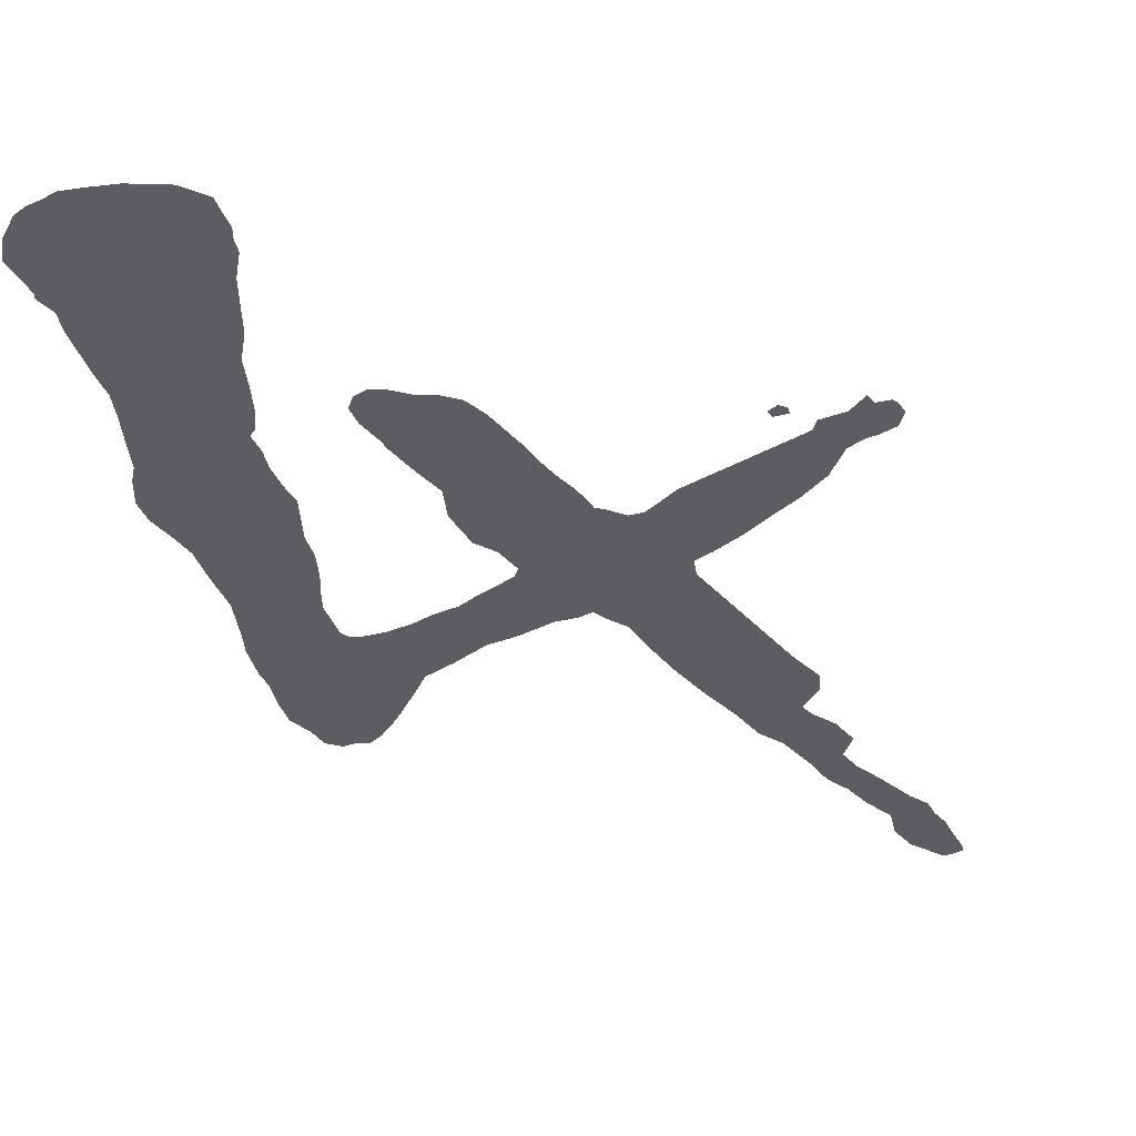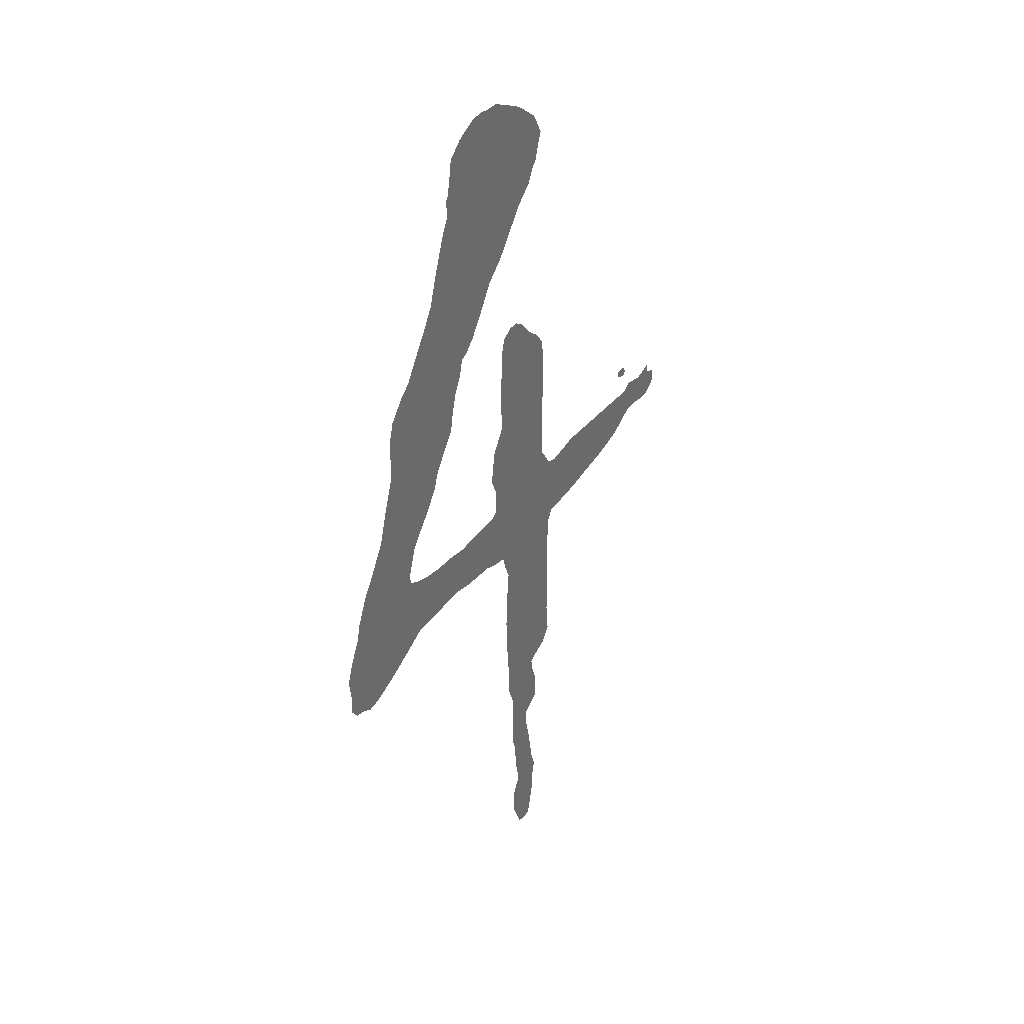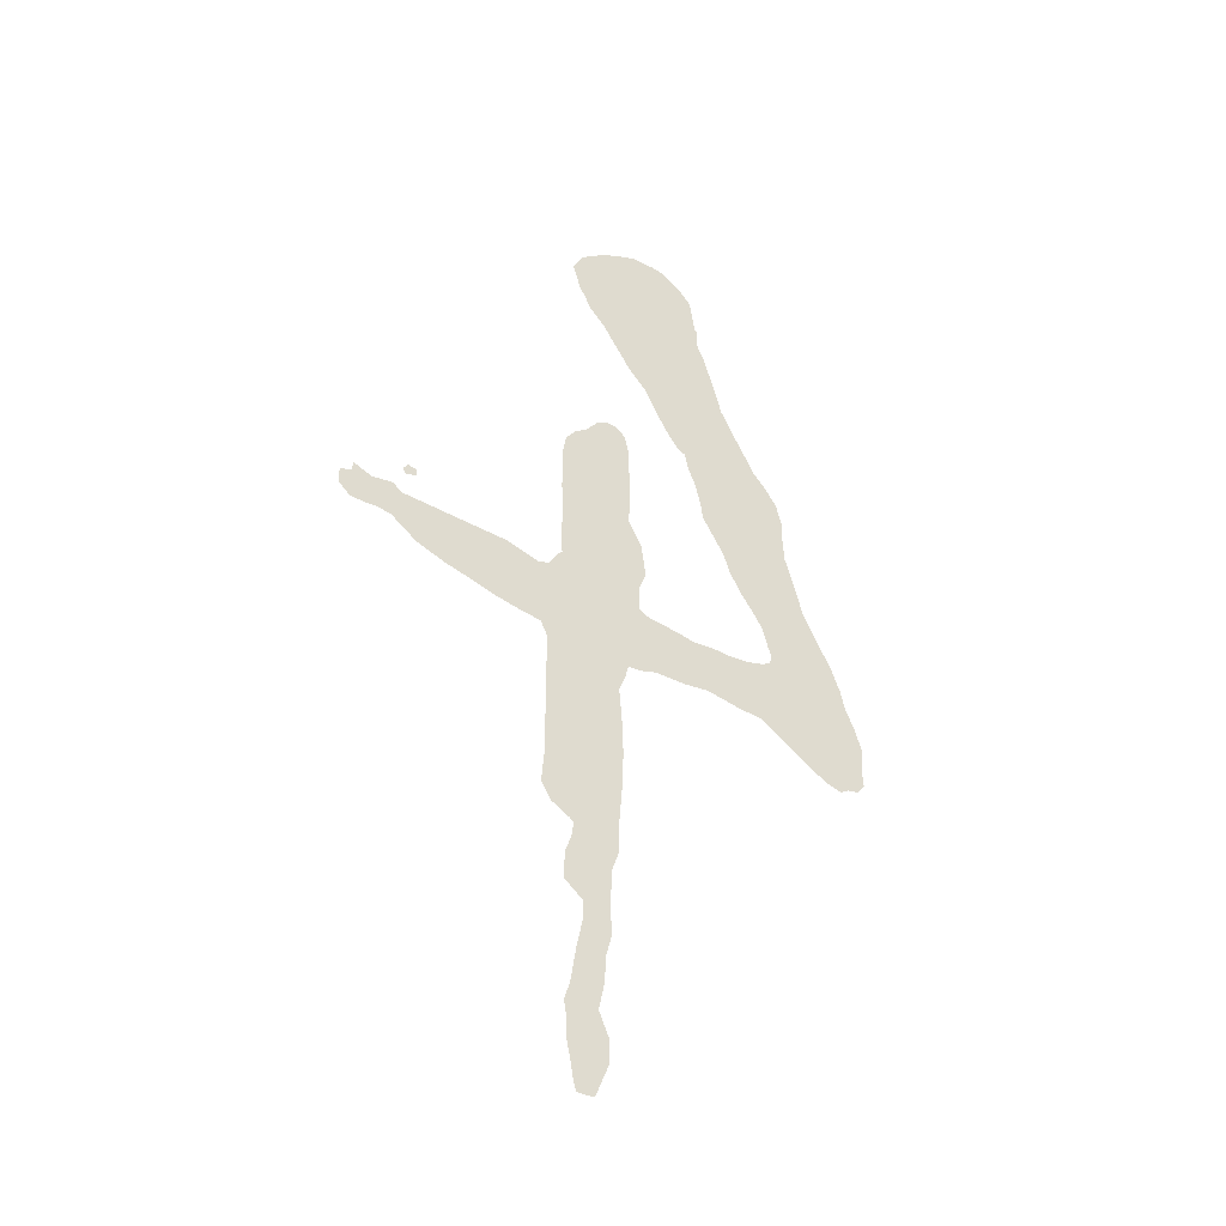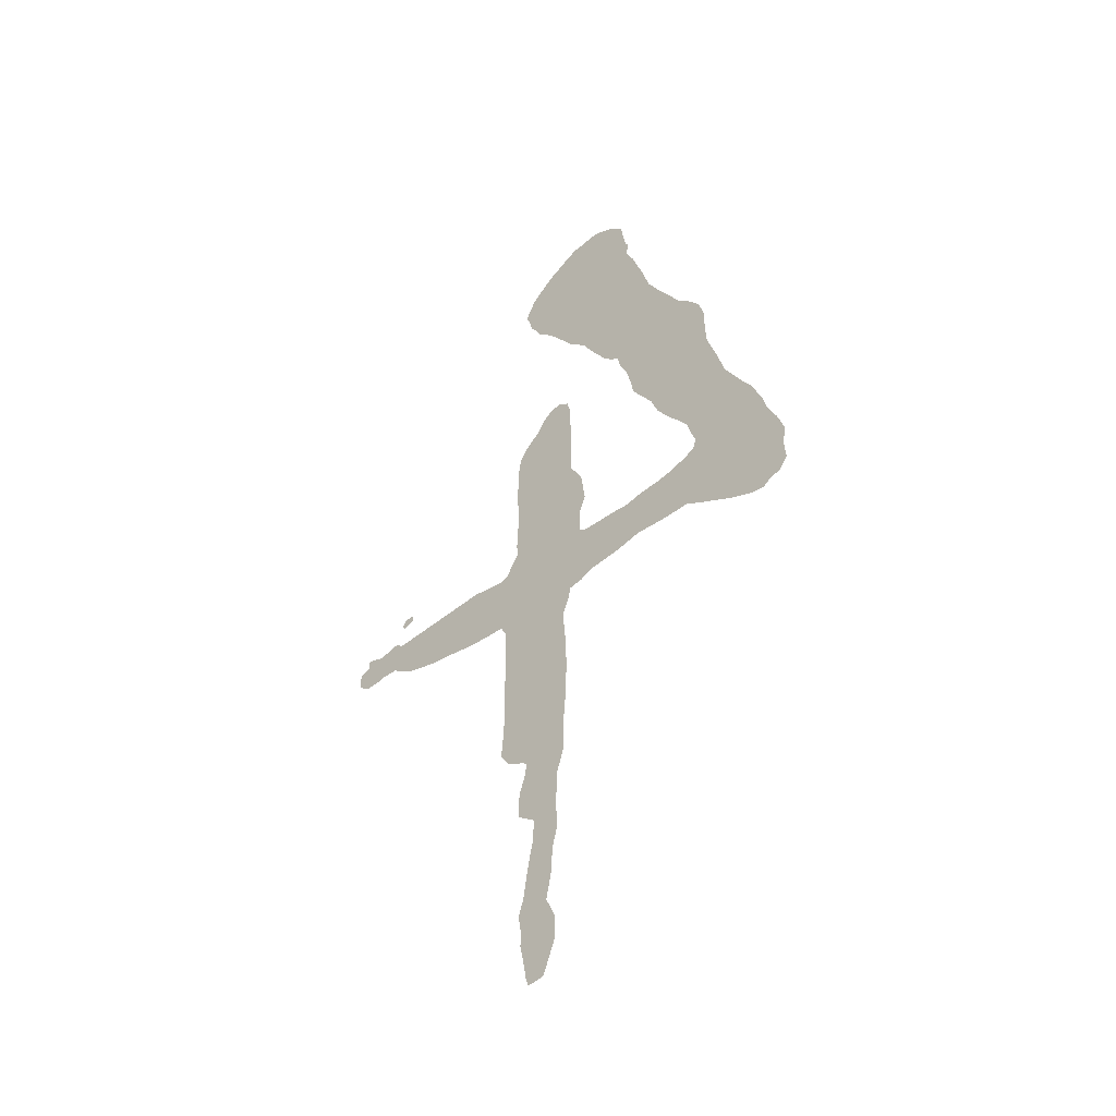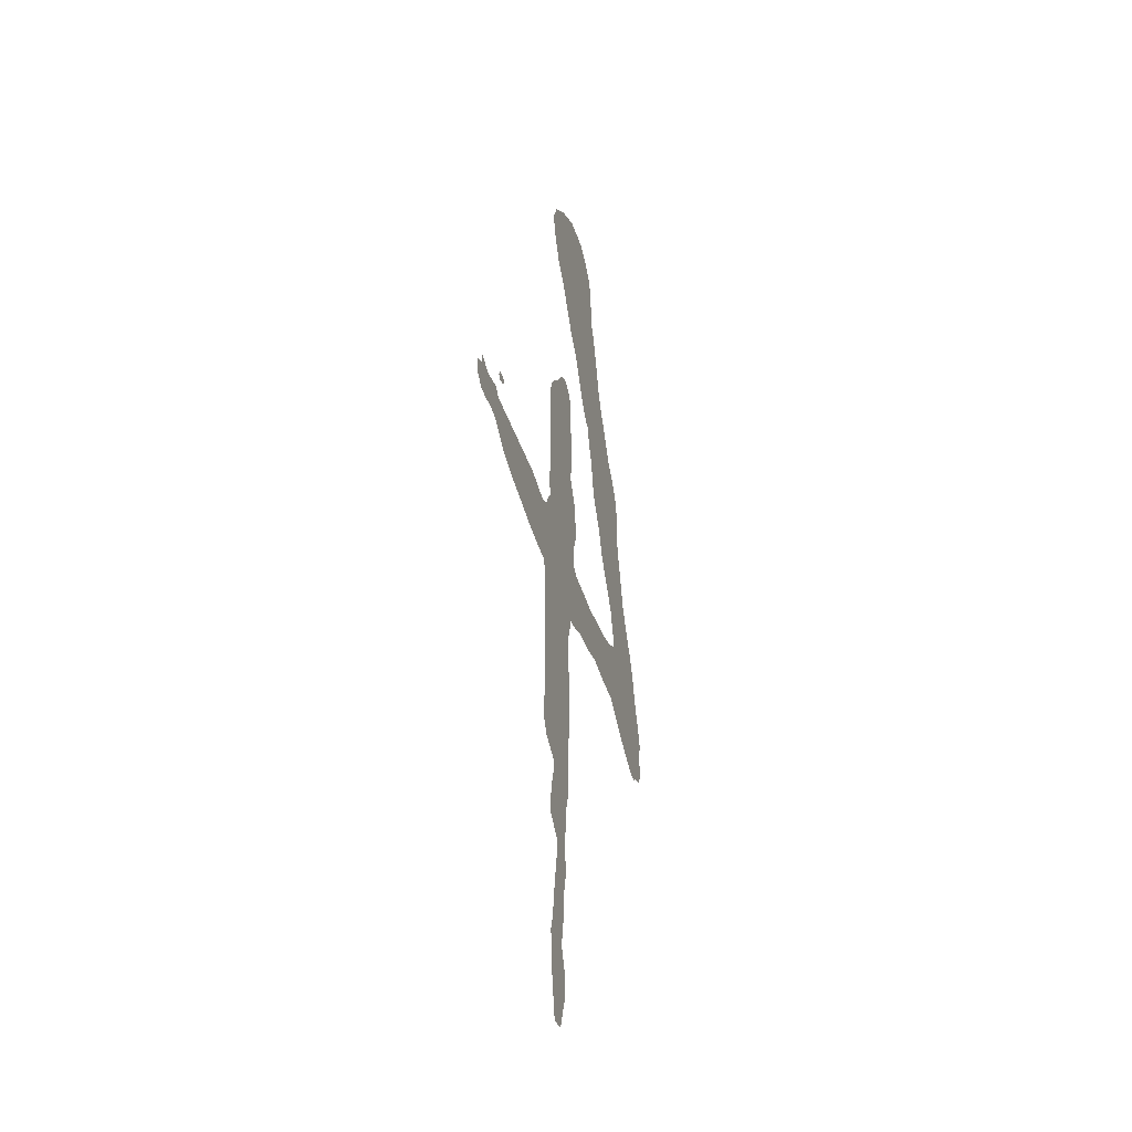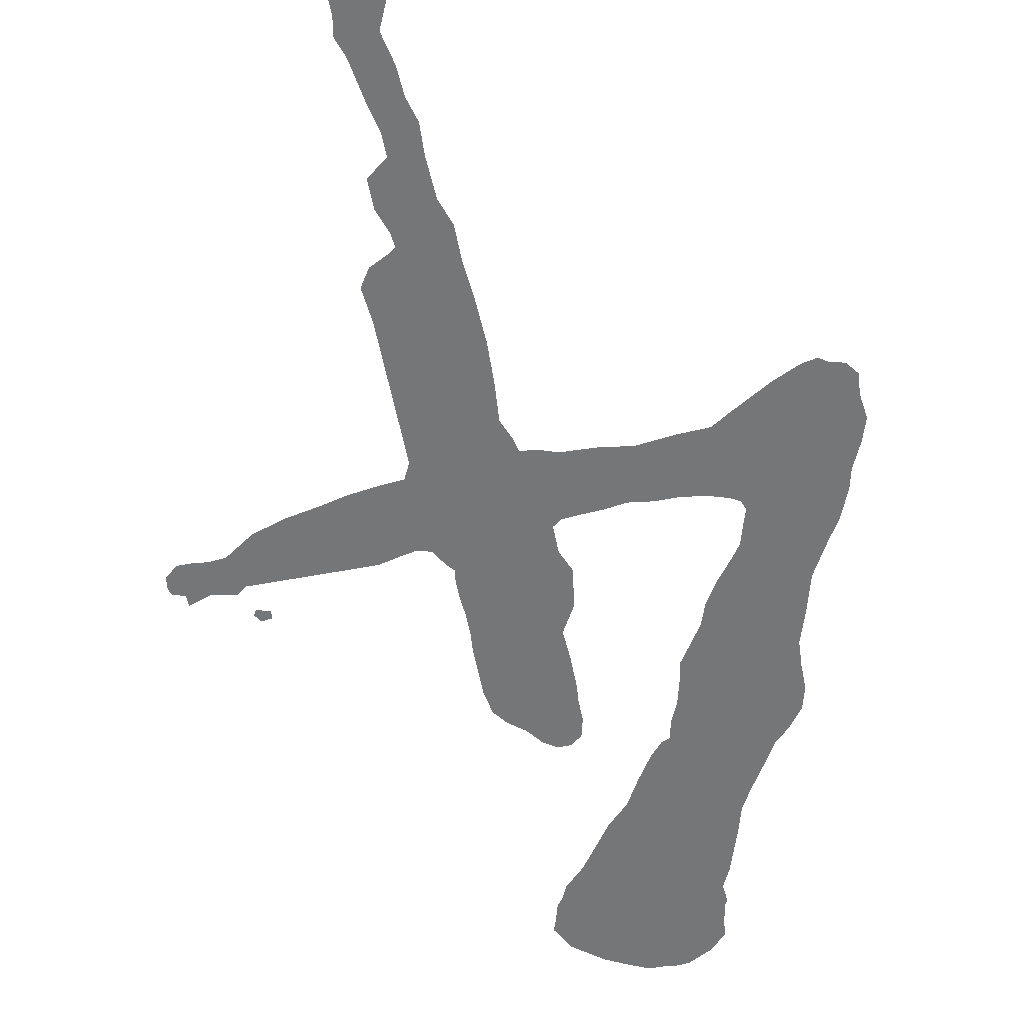
<metadata>
{"format":"obj","ext":"obj","renderer":"f3d","projection":"perspective","resolution":1024,"background":"white","views":[{"elev":-36.6,"azim":-144.0,"up":"+Z"},{"elev":38.5,"azim":124.8,"up":"+Y"},{"elev":-40.6,"azim":-34.7,"up":"+Y"},{"elev":-47.0,"azim":43.2,"up":"+Y"},{"elev":-37.0,"azim":-74.1,"up":"+Y"},{"elev":-56.7,"azim":11.1,"up":"+Z"}]}
</metadata>
<code>
o four.001
v -0.3276 0.3182 0
v -0.3259 0.3153 0
v -0.3191 0.3174 0
v -0.3191 0.3216 0
v -0.325 0.3225 0
v -0.3648 0.2945 0
v -0.3639 0.2886 0
v -0.3572 0.2827 0
v -0.3474 0.2827 0
v -0.3424 0.2835 0
v -0.3326 0.2827 0
v -0.3259 0.278 0
v -0.3208 0.2747 0
v -0.3174 0.2721 0
v -0.2992 0.2662 0
v -0.2827 0.2628 0
v -0.267 0.259 0
v -0.2497 0.2565 0
v -0.2391 0.2556 0
v -0.2349 0.2471 0
v -0.2349 0.1705 0
v -0.2366 0.1515 0
v -0.2306 0.1422 0
v -0.2192 0.1363 0
v -0.2167 0.1342 0
v -0.2175 0.1265 0
v -0.2218 0.1143 0
v -0.2218 0.0986 0
v -0.2107 0.09014 0
v -0.2107 0.07787 0
v -0.2141 0.06221 0
v -0.2175 0.04063 0
v -0.2209 0.03047 0
v -0.2192 0.02074 0
v -0.2192 0.01058 0
v -0.2167 -0.001693 0
v -0.215 -0.01143 0
v -0.2133 -0.0165 0
v -0.2069 -0.0165 0
v -0.2027 -0.01566 0
v -0.201 -0.01143 0
v -0.1951 0.003386 0
v -0.1951 0.0182 0
v -0.201 0.03132 0
v -0.1976 0.04782 0
v -0.1968 0.06348 0
v -0.1934 0.07617 0
v -0.1942 0.09268 0
v -0.1934 0.1143 0
v -0.1887 0.1282 0
v -0.1887 0.1473 0
v -0.187 0.168 0
v -0.1862 0.1909 0
v -0.187 0.2124 0
v -0.1887 0.2323 0
v -0.1845 0.2433 0
v -0.1828 0.2505 0
v -0.1744 0.2514 0
v -0.1646 0.2548 0
v -0.1447 0.2556 0
v -0.1299 0.2581 0
v -0.1092 0.2556 0
v -0.09268 0.2548 0
v -0.08337 0.2488 0
v -0.07279 0.2425 0
v -0.06136 0.2357 0
v -0.04697 0.2289 0
v -0.03893 0.2273 0
v -0.03386 0.2306 0
v -0.02666 0.2323 0
v -0.02158 0.2391 0
v -0.02243 0.2505 0
v -0.02074 0.2636 0
v -0.02497 0.2763 0
v -0.03132 0.2903 0
v -0.03386 0.3009 0
v -0.04063 0.3174 0
v -0.04697 0.3276 0
v -0.05798 0.3474 0
v -0.06348 0.3673 0
v -0.0694 0.3855 0
v -0.07025 0.3995 0
v -0.07025 0.4135 0
v -0.07364 0.4257 0
v -0.08252 0.4376 0
v -0.08929 0.4439 0
v -0.09522 0.4541 0
v -0.1058 0.4714 0
v -0.1126 0.4837 0
v -0.1168 0.4985 0
v -0.1248 0.5226 0
v -0.1299 0.5332 0
v -0.1291 0.5434 0
v -0.1308 0.5459 0
v -0.1325 0.5548 0
v -0.1342 0.5667 0
v -0.143 0.5755 0
v -0.1553 0.5823 0
v -0.1629 0.5832 0
v -0.1697 0.5823 0
v -0.1769 0.5823 0
v -0.1862 0.5781 0
v -0.1993 0.5713 0
v -0.215 0.559 0
v -0.2218 0.5459 0
v -0.2192 0.5383 0
v -0.2167 0.5294 0
v -0.2133 0.5252 0
v -0.2099 0.5176 0
v -0.1993 0.507 0
v -0.19 0.4939 0
v -0.1811 0.4812 0
v -0.1697 0.4697 0
v -0.1612 0.4549 0
v -0.1523 0.441 0
v -0.1456 0.4333 0
v -0.1413 0.4317 0
v -0.1388 0.4211 0
v -0.1342 0.4109 0
v -0.1308 0.3978 0
v -0.1291 0.3872 0
v -0.1151 0.3656 0
v -0.1109 0.3538 0
v -0.1033 0.3415 0
v -0.09522 0.3309 0
v -0.08929 0.3225 0
v -0.08591 0.311 0
v -0.08337 0.3034 0
v -0.08506 0.2984 0
v -0.09014 0.2954 0
v -0.1007 0.292 0
v -0.1134 0.2903 0
v -0.1257 0.2903 0
v -0.138 0.2886 0
v -0.1498 0.2903 0
v -0.1621 0.2912 0
v -0.1705 0.292 0
v -0.1752 0.2954 0
v -0.1752 0.3102 0
v -0.1705 0.3216 0
v -0.1735 0.3424 0
v -0.182 0.3572 0
v -0.1811 0.372 0
v -0.1811 0.3919 0
v -0.182 0.3986 0
v -0.182 0.4118 0
v -0.1845 0.4219 0
v -0.1909 0.4266 0
v -0.1976 0.4266 0
v -0.2044 0.4219 0
v -0.2107 0.4135 0
v -0.2192 0.4067 0
v -0.2251 0.3986 0
v -0.2273 0.3864 0
v -0.2273 0.3597 0
v -0.2264 0.3491 0
v -0.2264 0.3373 0
v -0.2273 0.3276 0
v -0.2273 0.3182 0
v -0.2264 0.311 0
v -0.2298 0.3068 0
v -0.2349 0.2984 0
v -0.2416 0.2962 0
v -0.2514 0.2984 0
v -0.2615 0.3009 0
v -0.3276 0.3009 0
v -0.3326 0.3051 0
v -0.3457 0.3026 0
v -0.3572 0.3068 0
v -0.3572 0.3009 0
v -0.3639 0.2984 0
f 98 100 99
f 97 100 98
f 97 101 100
f 97 102 101
f 97 103 102
f 96 103 97
f 96 104 103
f 95 104 96
f 95 105 104
f 94 105 95
f 93 105 94
f 93 106 105
f 92 106 93
f 92 107 106
f 91 107 92
f 91 108 107
f 91 109 108
f 90 109 91
f 90 110 109
f 90 111 110
f 89 111 90
f 89 112 111
f 88 112 89
f 88 113 112
f 87 113 88
f 87 114 113
f 87 115 114
f 86 115 87
f 85 115 86
f 85 116 115
f 84 116 85
f 84 117 116
f 84 118 117
f 147 149 148
f 147 150 149
f 83 118 84
f 146 150 147
f 146 151 150
f 83 119 118
f 82 119 83
f 146 152 151
f 145 152 146
f 82 120 119
f 145 153 152
f 81 120 82
f 144 153 145
f 144 154 153
f 81 121 120
f 143 154 144
f 81 122 121
f 143 155 154
f 80 122 81
f 142 155 143
f 79 122 80
f 79 123 122
f 142 156 155
f 141 156 142
f 79 124 123
f 141 157 156
f 78 124 79
f 140 157 141
f 78 125 124
f 140 158 157
f 78 126 125
f 77 126 78
f 140 159 158
f 77 127 126
f 4 1 5
f 139 159 140
f 3 1 4
f 139 160 159
f 3 2 1
f 76 127 77
f 76 128 127
f 139 161 160
f 138 161 139
f 138 162 161
f 168 170 169
f 166 168 167
f 76 129 128
f 166 170 168
f 75 129 76
f 164 166 165
f 164 170 166
f 164 171 170
f 75 130 129
f 138 163 162
f 163 171 164
f 163 6 171
f 138 6 163
f 75 131 130
f 137 6 138
f 137 7 6
f 75 132 131
f 136 7 137
f 135 7 136
f 74 132 75
f 74 133 132
f 74 134 133
f 134 7 135
f 74 7 134
f 74 10 7
f 10 8 7
f 74 11 10
f 9 8 10
f 74 12 11
f 74 13 12
f 73 13 74
f 73 14 13
f 73 15 14
f 73 16 15
f 72 61 73
f 61 16 73
f 61 17 16
f 61 18 17
f 72 63 61
f 63 62 61
f 60 18 61
f 60 19 18
f 59 19 60
f 59 20 19
f 72 64 63
f 58 20 59
f 57 20 58
f 71 64 72
f 56 20 57
f 71 65 64
f 56 21 20
f 55 21 56
f 71 66 65
f 70 66 71
f 70 67 66
f 69 67 70
f 54 21 55
f 68 67 69
f 53 21 54
f 52 21 53
f 52 22 21
f 51 22 52
f 51 23 22
f 50 23 51
f 50 24 23
f 50 25 24
f 50 26 25
f 49 26 50
f 49 27 26
f 48 27 49
f 48 28 27
f 48 29 28
f 47 29 48
f 47 30 29
f 47 31 30
f 46 31 47
f 45 31 46
f 45 32 31
f 44 32 45
f 44 33 32
f 43 33 44
f 43 34 33
f 43 35 34
f 42 35 43
f 42 36 35
f 41 36 42
f 41 37 36
f 40 37 41
f 40 38 37
f 39 38 40

</code>
